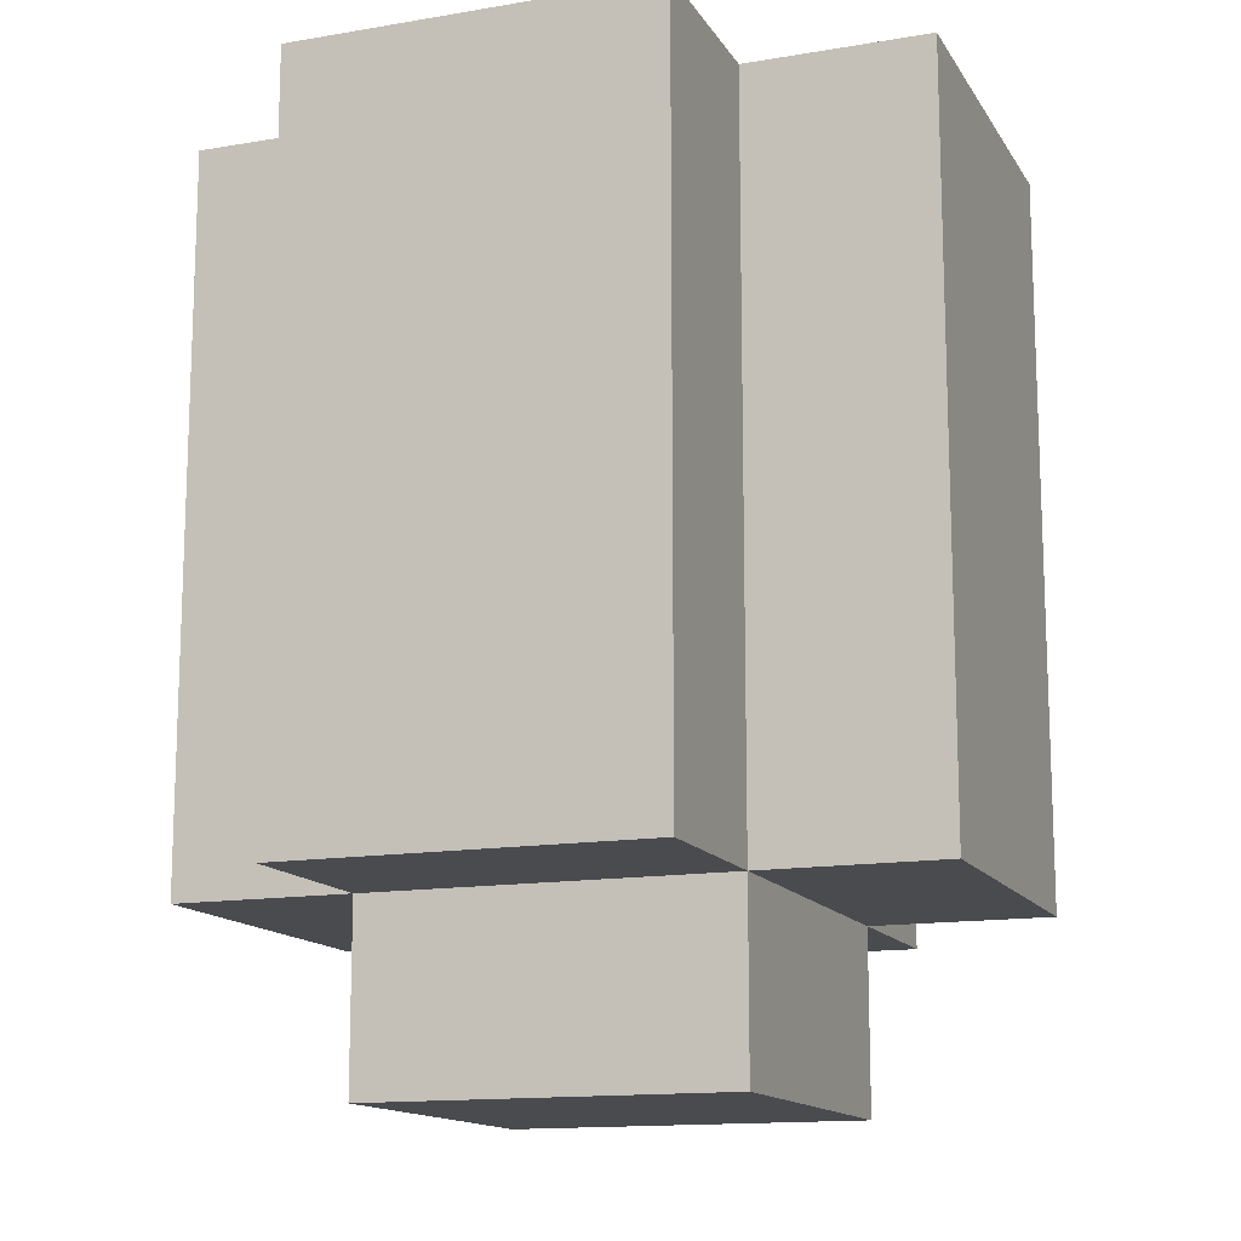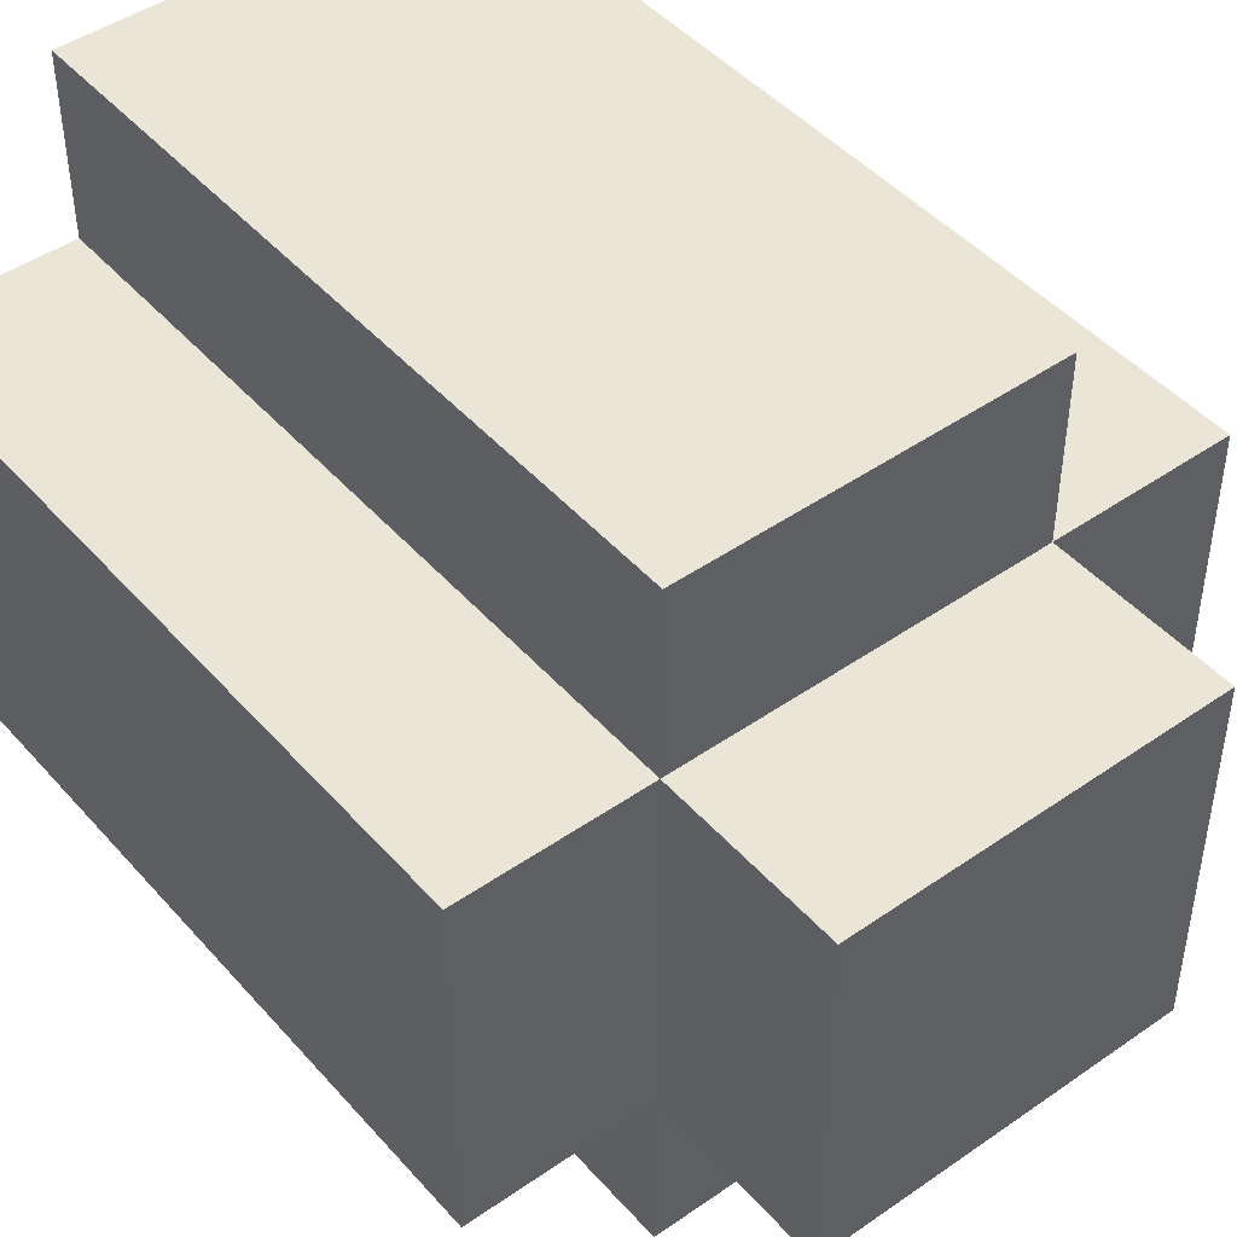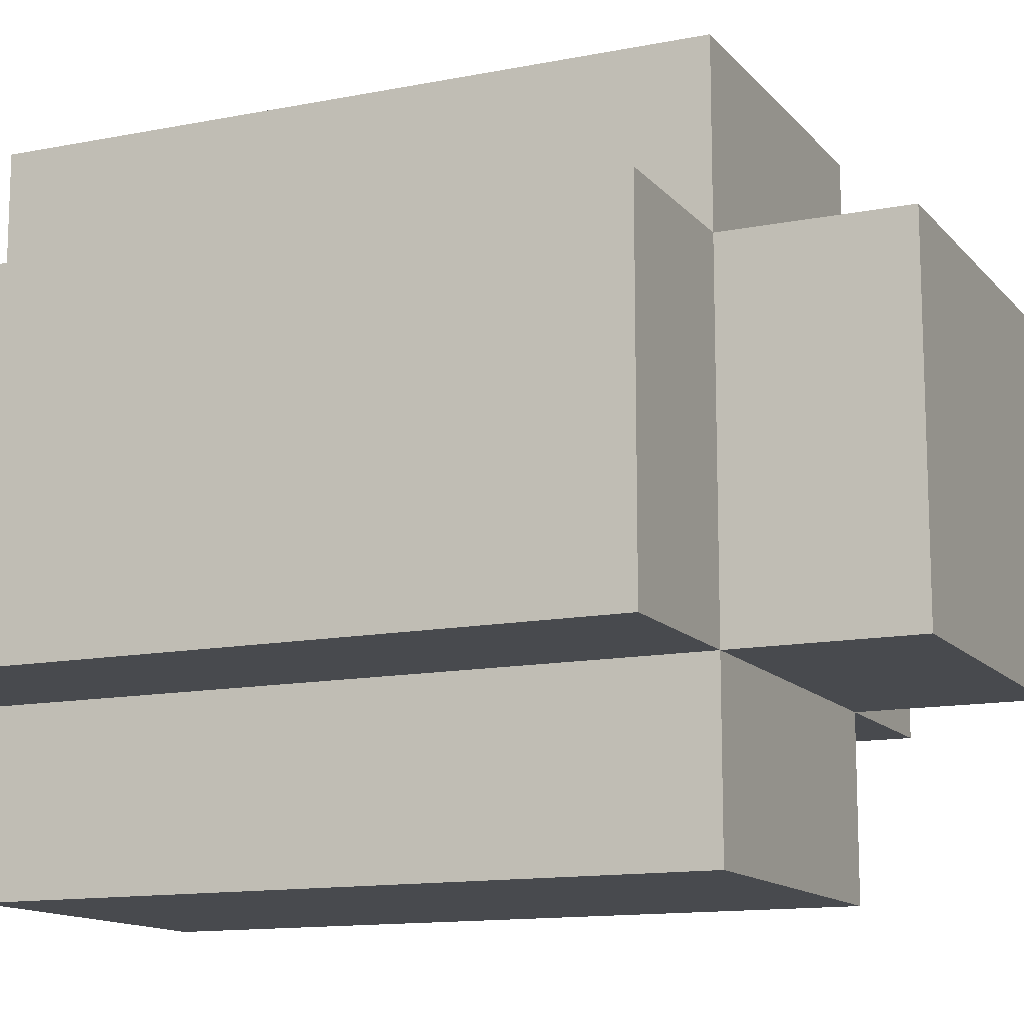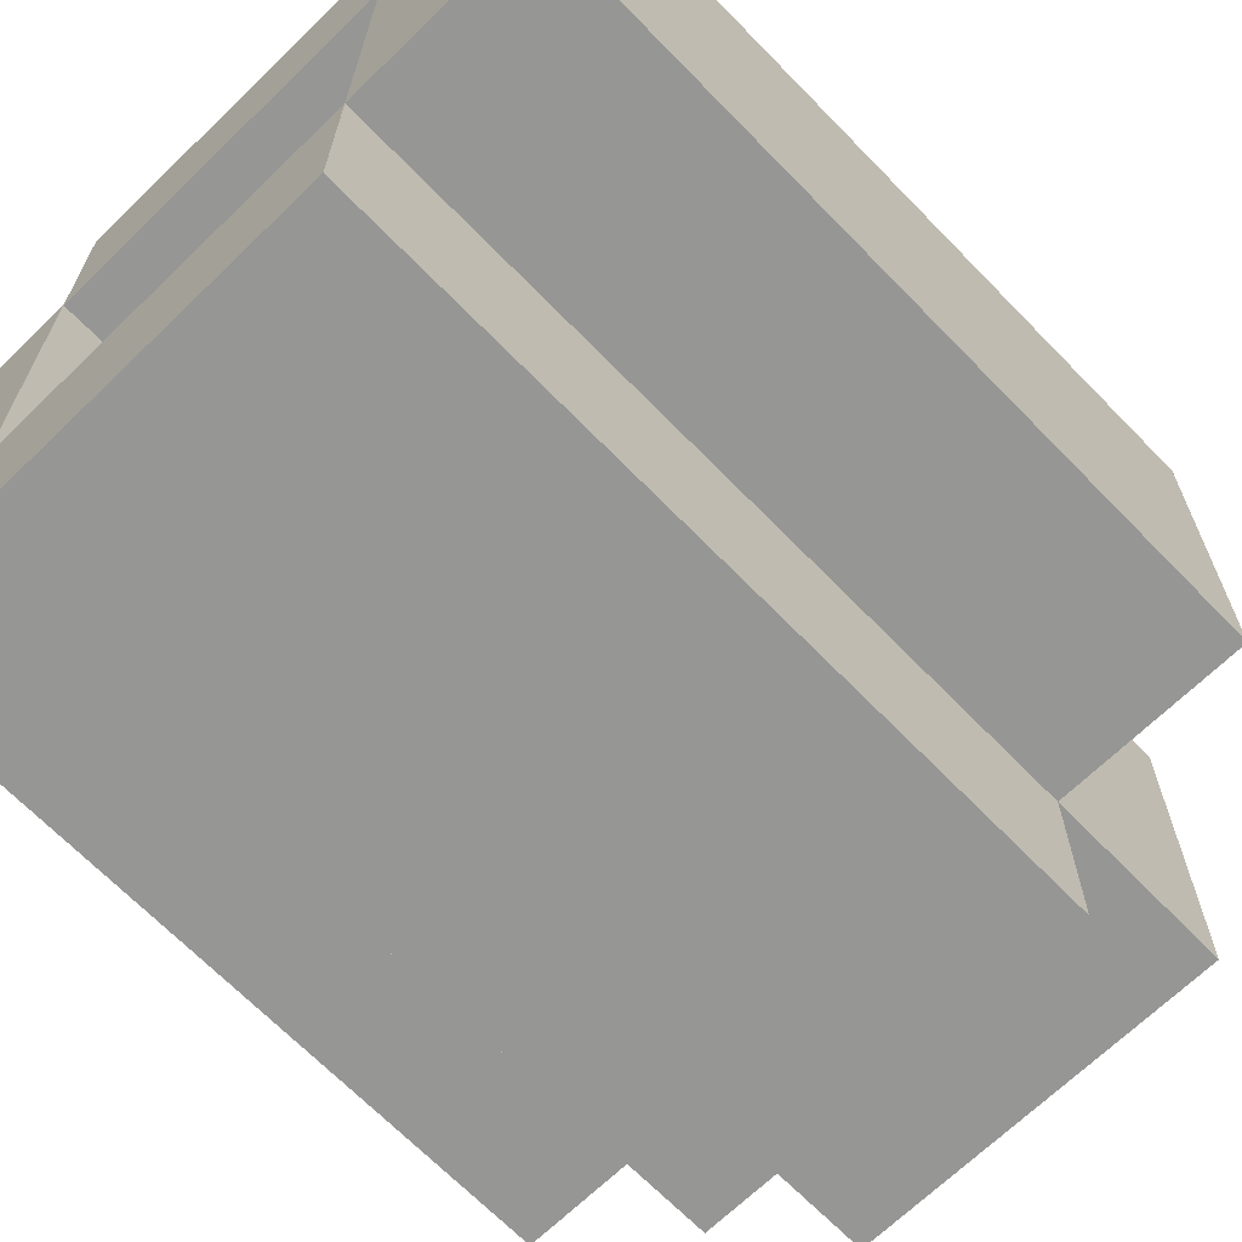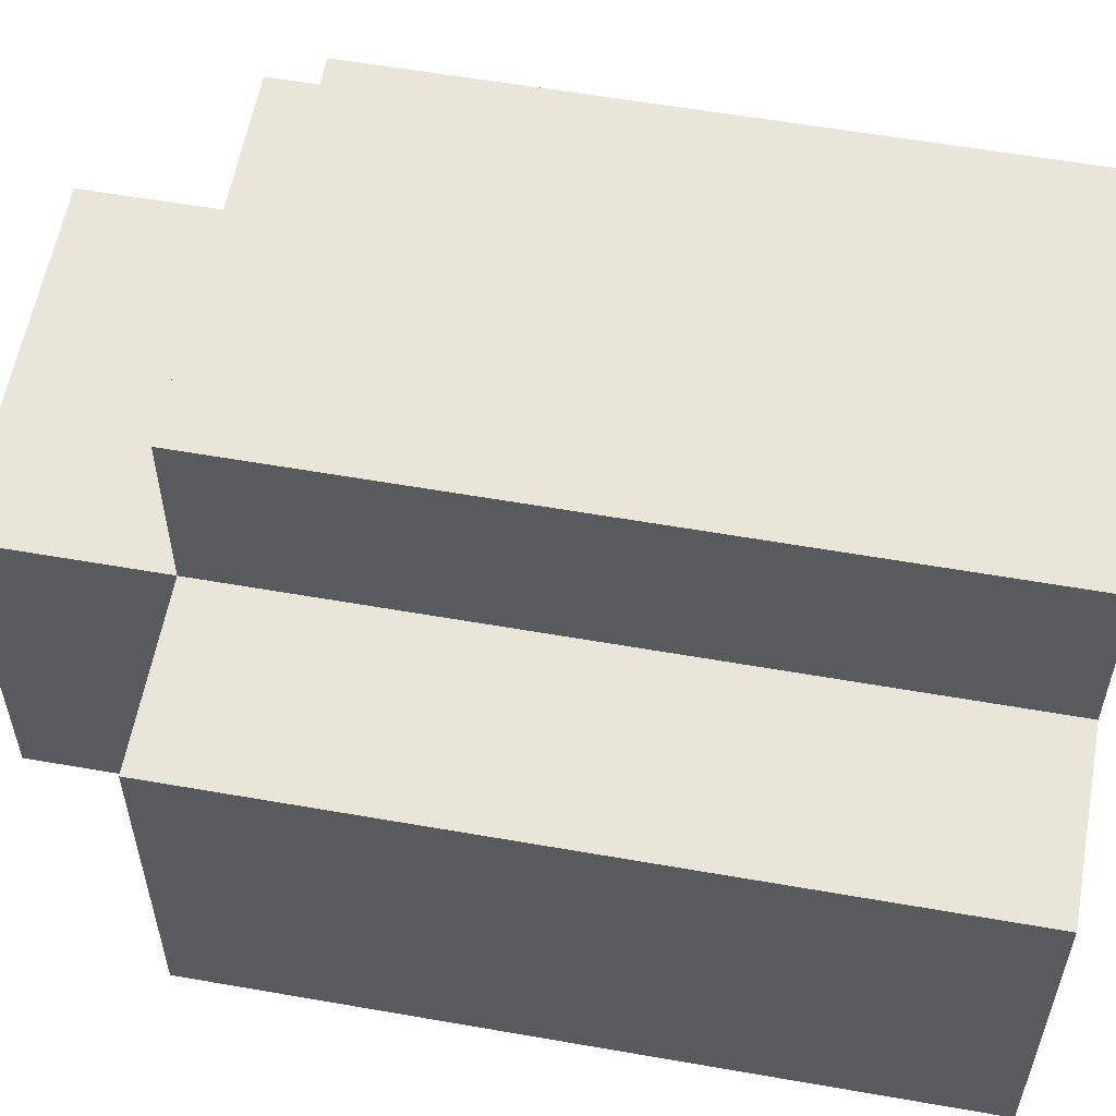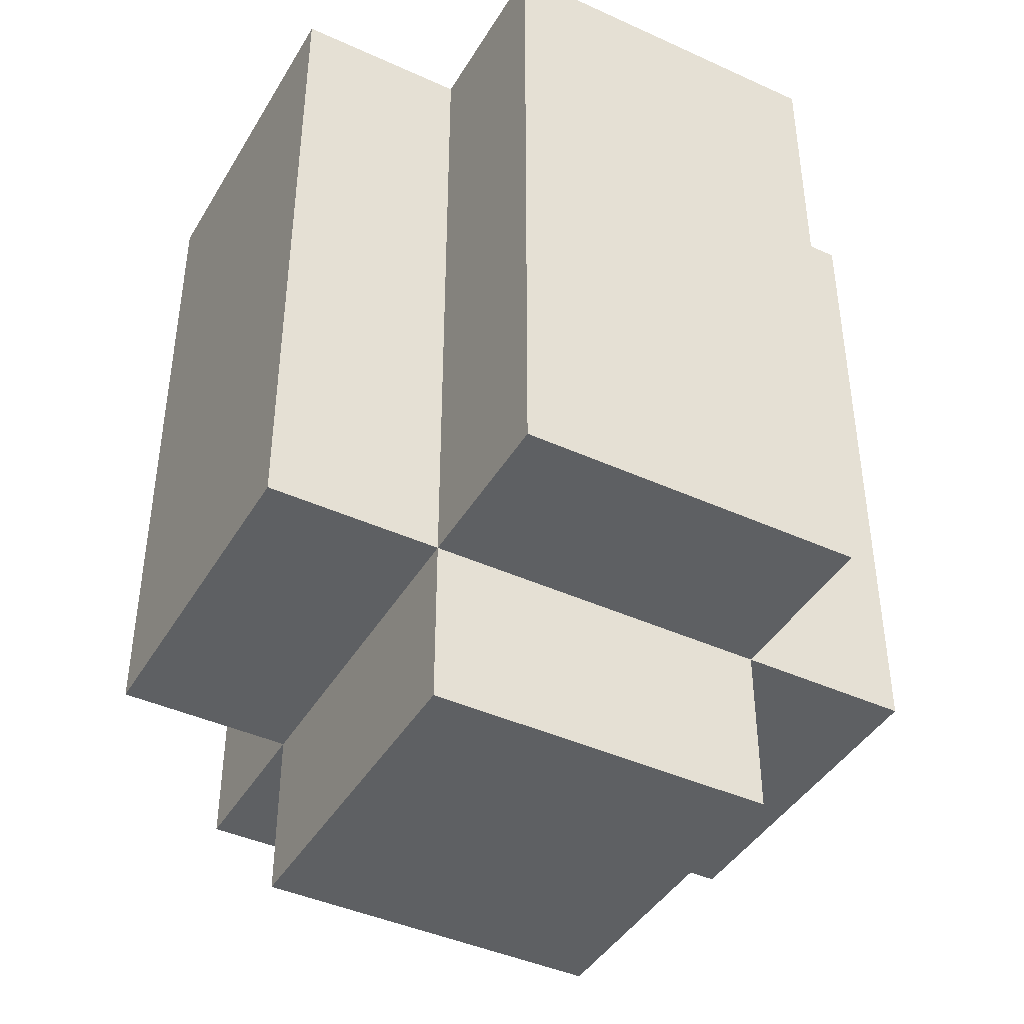
<metadata>
{"format":"obj","ext":"obj","renderer":"f3d","projection":"perspective","resolution":1024,"background":"white","views":[{"elev":-13.9,"azim":110.7,"up":"+Y"},{"elev":45.9,"azim":-38.6,"up":"+Z"},{"elev":-13.0,"azim":-65.5,"up":"+Z"},{"elev":-67.7,"azim":-135.8,"up":"+Z"},{"elev":58.0,"azim":100.3,"up":"+Z"},{"elev":-42.4,"azim":151.4,"up":"+Y"}]}
</metadata>
<code>
o
v -0.3 0.1 -1.49e-08
v -0.3 0.1 -0.2
v -0.3 0.5 -1.49e-08
v -0.3 0.5 -0.2
v -0.2 0 -1.49e-08
v -0.2 0 -0.2
v -0.2 0.1 0.1
v -0.2 0.1 -1.49e-08
v -0.2 0.1 -0.2
v -0.2 0.1 -0.3
v -0.2 0.5 0.1
v -0.2 0.5 -1.49e-08
v -0.2 0.5 -0.2
v -0.2 0.5 -0.3
v 0 0.1 -1.49e-08
v 0 0.1 -0.2
v 0 0.5 -1.49e-08
v 0 0.5 -0.2
v -0.2 0.1 -1.49e-08
v -0.2 0.1 -0.2
v -0.2 0.5 -1.49e-08
v -0.2 0.5 -0.2
v 0 0 -1.49e-08
v 0 0 -0.2
v 0 0.1 0.1
v 0 0.1 -1.49e-08
v 0 0.1 -0.2
v 0 0.1 -0.3
v 0 0.5 0.1
v 0 0.5 -1.49e-08
v 0 0.5 -0.2
v 0 0.5 -0.3
v 0.1 0.1 -1.49e-08
v 0.1 0.1 -0.2
v 0.1 0.5 -1.49e-08
v 0.1 0.5 -0.2
v -0.2 0.1 0.1
v -0.2 0.5 0.1
v 0 0.1 0.1
v 0 0.5 0.1
v -0.3 0.1 -1.49e-08
v -0.3 0.5 -1.49e-08
v -0.2 0 -1.49e-08
v -0.2 0.1 -1.49e-08
v -0.2 0.5 -1.49e-08
v 0 0 -1.49e-08
v 0 0.1 -1.49e-08
v 0 0.5 -1.49e-08
v 0.1 0.1 -1.49e-08
v 0.1 0.5 -1.49e-08
v -0.2 0.1 -0.2
v -0.2 0.5 -0.2
v 0 0.1 -0.2
v 0 0.5 -0.2
v -0.2 0.1 -1.49e-08
v -0.2 0.5 -1.49e-08
v 0 0.1 -1.49e-08
v 0 0.5 -1.49e-08
v -0.3 0.1 -0.2
v -0.3 0.5 -0.2
v -0.2 0 -0.2
v -0.2 0.1 -0.2
v -0.2 0.5 -0.2
v 0 0 -0.2
v 0 0.1 -0.2
v 0 0.5 -0.2
v 0.1 0.1 -0.2
v 0.1 0.5 -0.2
v -0.2 0.1 -0.3
v -0.2 0.5 -0.3
v 0 0.1 -0.3
v 0 0.5 -0.3
v -0.2 0 -1.49e-08
v 0 0 -1.49e-08
v -0.2 0 -0.2
v 0 0 -0.2
v -0.2 0.1 0.1
v 0 0.1 0.1
v -0.3 0.1 -1.49e-08
v -0.2 0.1 -1.49e-08
v 0 0.1 -1.49e-08
v 0.1 0.1 -1.49e-08
v -0.3 0.1 -0.2
v -0.2 0.1 -0.2
v 0 0.1 -0.2
v 0.1 0.1 -0.2
v -0.2 0.1 -0.3
v 0 0.1 -0.3
v -0.2 0.1 -1.49e-08
v 0 0.1 -1.49e-08
v -0.2 0.1 -0.2
v 0 0.1 -0.2
v -0.2 0.5 0.1
v 0 0.5 0.1
v -0.3 0.5 -1.49e-08
v -0.2 0.5 -1.49e-08
v 0 0.5 -1.49e-08
v 0.1 0.5 -1.49e-08
v -0.3 0.5 -0.2
v -0.2 0.5 -0.2
v 0 0.5 -0.2
v 0.1 0.5 -0.2
v -0.2 0.5 -0.3
v 0 0.5 -0.3
f 3 2 1
f 4 2 3
f 8 6 5
f 9 6 8
f 11 8 7
f 12 8 11
f 13 10 9
f 14 10 13
f 17 16 15
f 18 16 17
f 19 20 21
f 21 20 22
f 23 24 26
f 26 24 27
f 25 26 29
f 29 26 30
f 27 28 31
f 31 28 32
f 33 34 35
f 35 34 36
f 39 38 37
f 40 38 39
f 44 42 41
f 45 42 44
f 46 44 43
f 47 44 46
f 49 48 47
f 50 48 49
f 53 52 51
f 54 52 53
f 55 56 57
f 57 56 58
f 59 60 62
f 62 60 63
f 61 62 64
f 64 62 65
f 65 66 67
f 67 66 68
f 69 70 71
f 71 70 72
f 75 74 73
f 76 74 75
f 80 78 77
f 81 78 80
f 83 80 79
f 84 80 83
f 85 82 81
f 86 82 85
f 87 85 84
f 88 85 87
f 89 90 91
f 91 90 92
f 93 94 96
f 96 94 97
f 95 96 99
f 99 96 100
f 97 98 101
f 101 98 102
f 100 101 103
f 103 101 104

</code>
